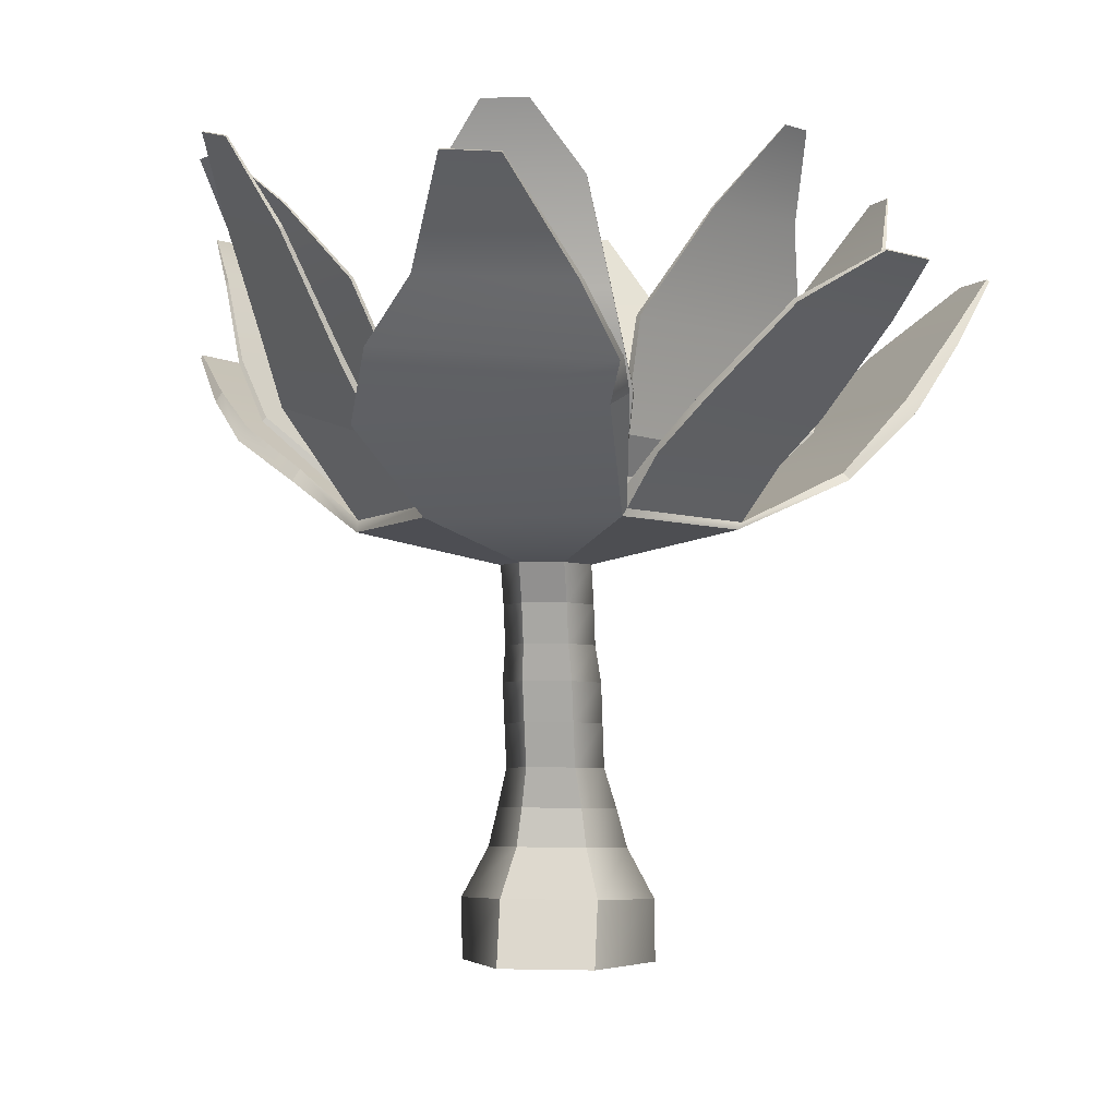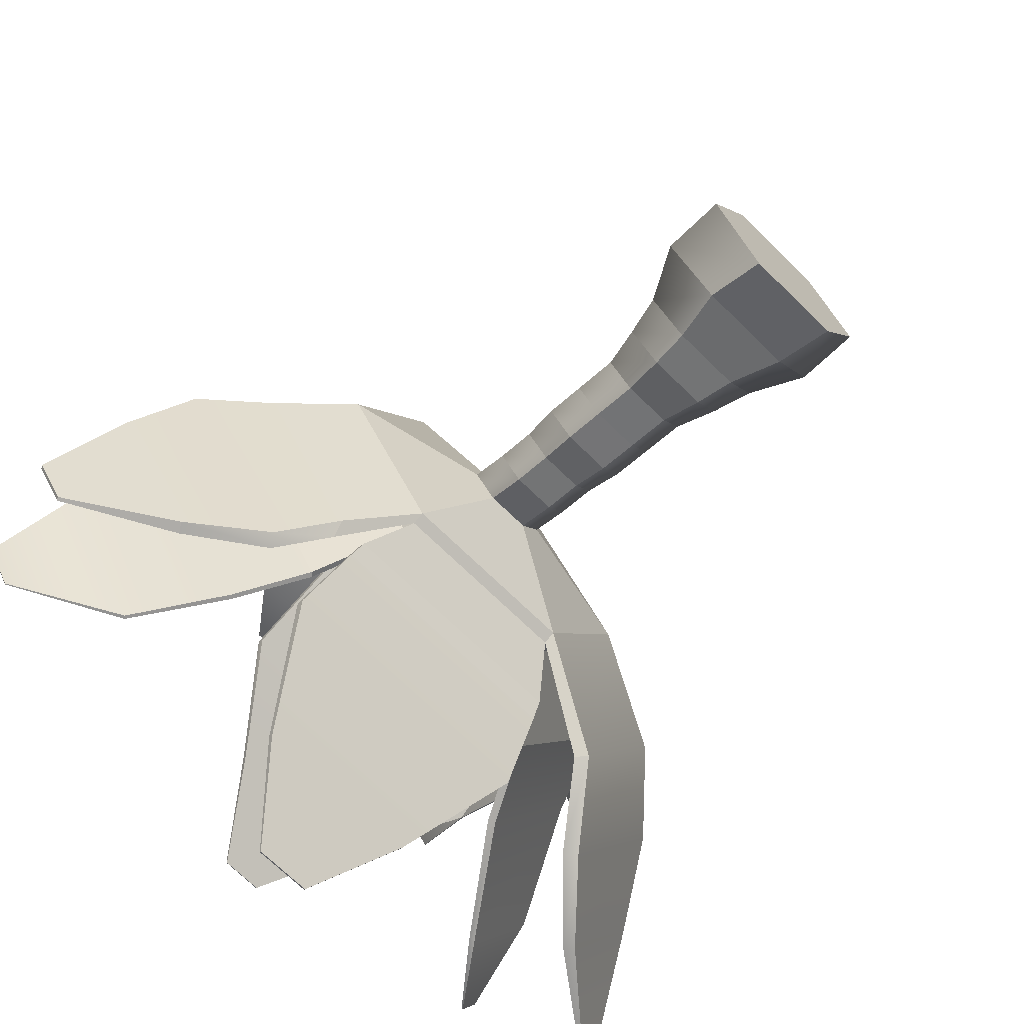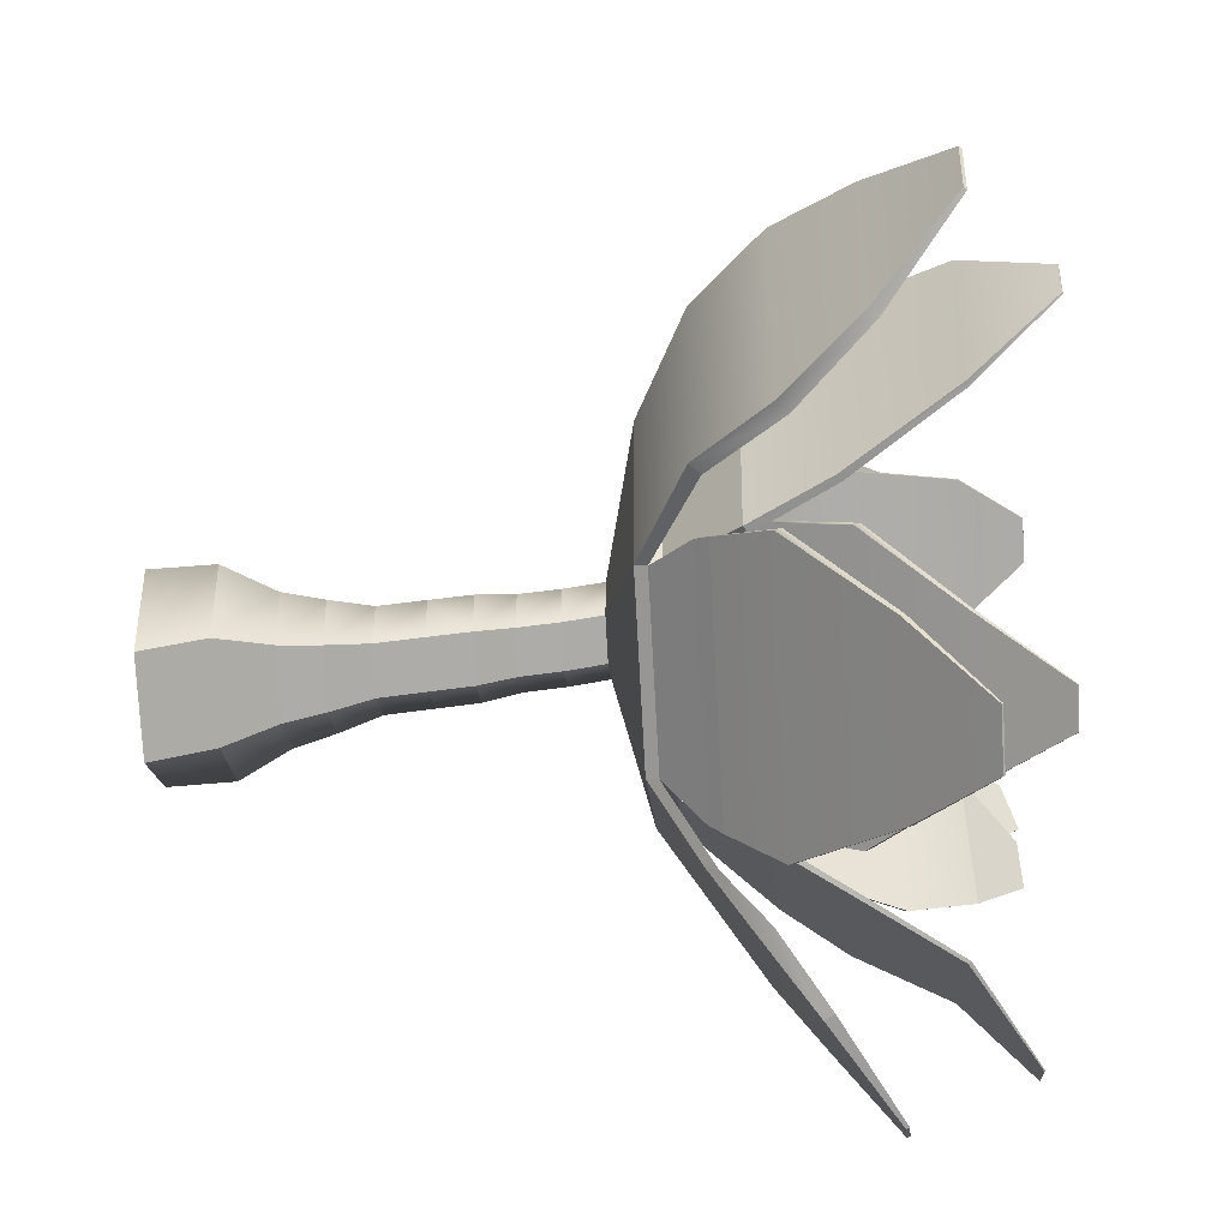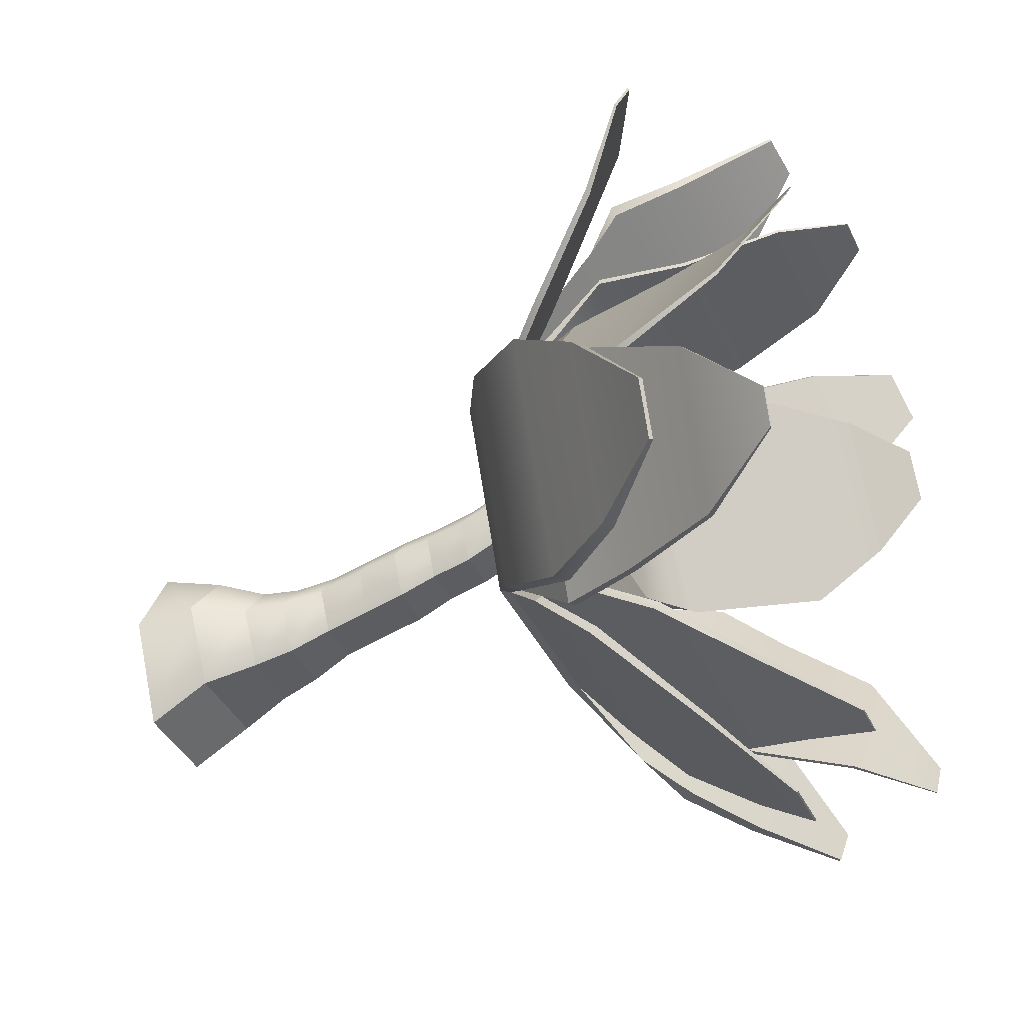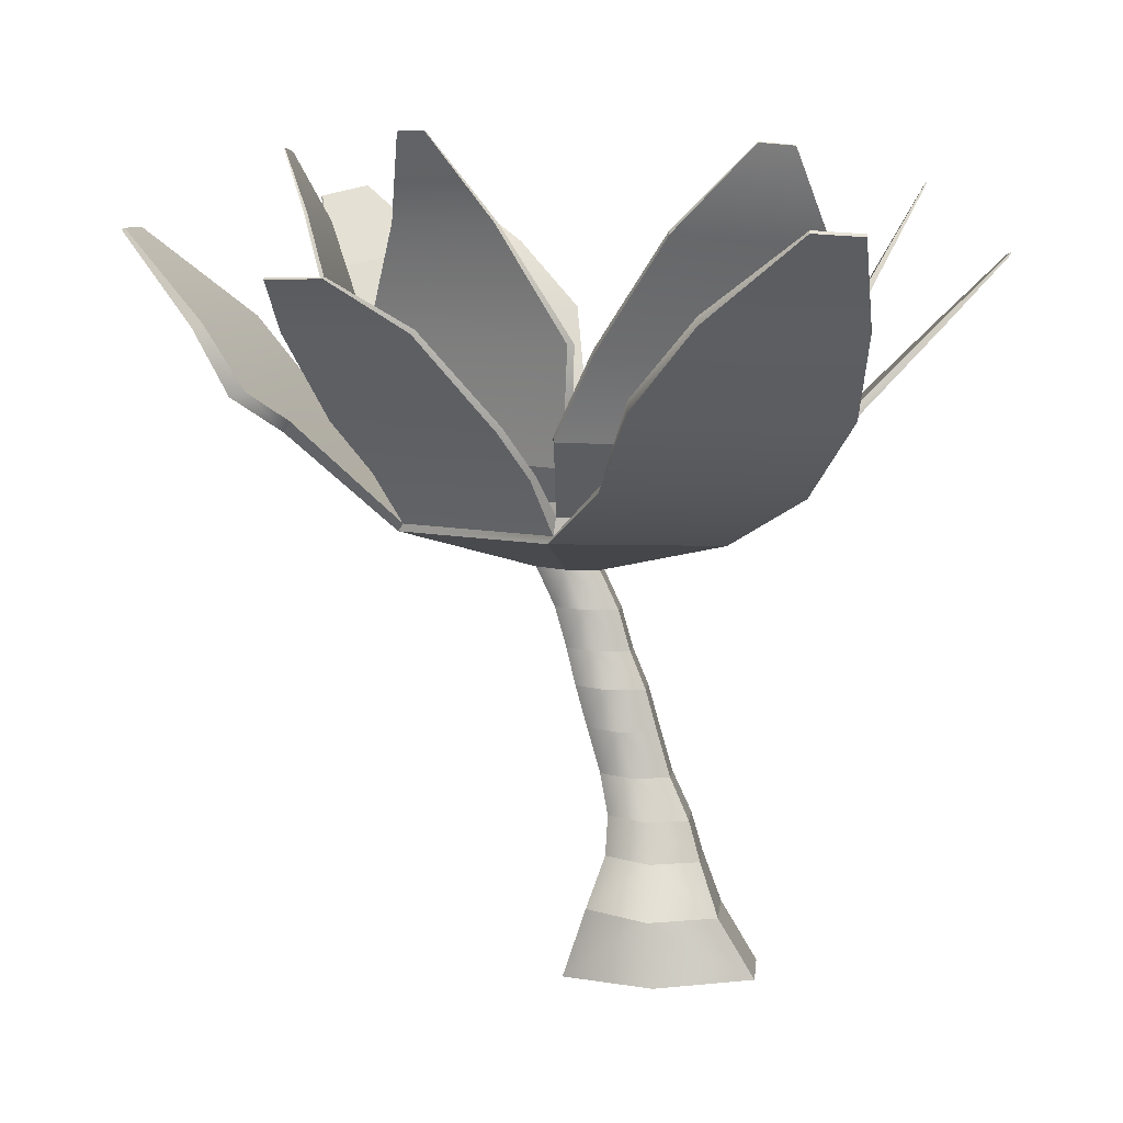
<metadata>
{"format":"obj","ext":"obj","renderer":"f3d","projection":"perspective","resolution":1024,"background":"white","views":[{"elev":-2.2,"azim":7.9,"up":"+Y"},{"elev":-69.2,"azim":-44.7,"up":"+Z"},{"elev":-76.7,"azim":93.2,"up":"+Z"},{"elev":-37.5,"azim":112.8,"up":"+Z"},{"elev":3.7,"azim":94.9,"up":"+Y"}]}
</metadata>
<code>
g default
v -4.723 -4.062 1.686
v -4.007 -4.062 1.686
v -4.723 -3.571 1.519
v -4.007 -3.571 1.519
v -4.723 -3.624 0.5745
v -4.007 -3.624 0.5745
v -4.723 -4.062 0.313
v -4.007 -4.062 0.313
v -4.623 -3.201 1.387
v -4.108 -3.201 1.387
v -4.108 -3.239 0.707
v -4.623 -3.239 0.707
v -4.586 -2.915 1.371
v -4.144 -2.915 1.371
v -4.144 -2.947 0.789
v -4.586 -2.947 0.789
v -4.586 -2.915 1.371
v -4.144 -2.915 1.371
v -4.144 -2.947 0.789
v -4.586 -2.947 0.789
v -4.546 -2.616 1.43
v -4.185 -2.616 1.43
v -4.185 -2.643 0.9255
v -4.546 -2.643 0.9255
v -4.546 -2.286 1.524
v -4.185 -2.286 1.524
v -4.185 -2.312 1.02
v -4.546 -2.312 1.02
v -4.546 -1.985 1.608
v -4.185 -1.985 1.608
v -4.185 -2.011 1.104
v -4.546 -2.011 1.104
v -4.53 -1.714 1.674
v -4.201 -1.714 1.674
v -4.201 -1.738 1.215
v -4.53 -1.738 1.215
v -4.53 -1.419 1.758
v -4.201 -1.419 1.758
v -4.201 -1.443 1.299
v -4.53 -1.443 1.299
v -4.53 -1.132 1.891
v -4.201 -1.132 1.891
v -4.201 -1.156 1.432
v -4.53 -1.156 1.432
v -4 -2.299 1.28
v -4 -1.998 1.363
v -4.033 -1.726 1.451
v -4.033 -1.431 1.535
v -4.033 -1.144 1.668
v -4.698 -1.144 1.668
v -4.698 -1.431 1.535
v -4.698 -1.726 1.451
v -4.73 -1.998 1.363
v -4.73 -2.299 1.28
v -4.73 -2.629 1.185
v -4.811 -2.93 1.089
v -4.811 -2.93 1.089
v -4.886 -3.22 1.057
v -5.089 -3.597 1.061
v -5.089 -4.062 1.02
v -3.642 -4.062 1.02
v -3.642 -3.597 1.061
v -3.845 -3.22 1.057
v -3.919 -2.93 1.089
v -3.919 -2.93 1.089
v -4 -2.629 1.185
v -5.055 -0.8552 2.813
v -3.675 -0.8552 2.813
v -2.972 -0.9003 1.696
v -5.759 -0.9003 1.696
v -3.675 -0.9482 0.5106
v -5.055 -0.9482 0.5106
v -5.055 -0.7672 2.772
v -3.648 -0.8005 2.774
v -2.944 -0.8456 1.657
v -5.759 -0.8123 1.655
v -3.675 -0.8602 0.47
v -5.055 -0.8602 0.47
v -2.184 -0.5227 1.298
v -2.95 -0.5891 -0.04322
v -3.024 -0.5095 -0.04459
v -2.231 -0.4684 1.28
v -1.397 0.5319 0.6366
v -2.027 0.4885 -0.4401
v -2.086 0.5528 -0.4412
v -1.457 0.5962 0.6355
v -1.157 1.084 -0.04868
v -1.36 1.07 -0.396
v -1.379 1.091 -0.3964
v -1.176 1.105 -0.04904
v -2.627 0.01851 -0.3666
v -2.547 -0.06822 -0.3651
v -1.697 -0.009689 1.087
v -1.778 0.07704 1.086
v -5.419 -0.2716 3.502
v -3.661 -0.166 3.618
v -3.539 -0.0857 3.552
v -5.406 -0.2263 3.369
v -5.254 0.2126 3.866
v -3.551 0.08276 3.983
v -3.54 0.1212 3.869
v -5.244 0.2511 3.753
v -4.899 0.6541 4.101
v -3.776 0.5712 4.294
v -3.768 0.5989 4.212
v -4.892 0.6769 4.033
v -4.581 1.315 4.861
v -4.178 1.285 4.888
v -4.176 1.294 4.861
v -4.579 1.324 4.834
v -6.308 -0.5018 1.424
v -5.529 -0.6129 0.1132
v -6.249 -0.4127 1.41
v -5.513 -0.5216 -0.01962
v -6.76 -0.1841 1.248
v -5.89 -0.3084 -0.2172
v -6.694 -0.08456 1.233
v -5.824 -0.2088 -0.2329
v -7.064 0.159 0.7711
v -6.429 0.0683 -0.2984
v -7.016 0.2316 0.7596
v -6.381 0.141 -0.3099
v -7.377 0.5801 0.05165
v -7.178 0.5517 -0.2831
v -7.362 0.6028 0.04807
v -7.163 0.5744 -0.2867
v -5.055 -0.6691 2.758
v -3.675 -0.6691 2.758
v -2.972 -0.7142 1.641
v -5.759 -0.7142 1.641
v -3.419 -0.4378 2.955
v -2.674 -0.462 1.786
v -2.702 -0.4294 1.754
v -3.446 -0.4052 2.923
v -3.051 -0.07506 3.189
v -2.358 -0.14 1.976
v -2.385 -0.1072 1.943
v -3.135 -0.0828 3.12
v -2.444 0.5147 3.411
v -1.843 0.4952 2.468
v -1.866 0.5215 2.442
v -2.466 0.541 3.385
v -1.861 0.844 3.412
v -1.588 0.8351 2.983
v -1.598 0.8471 2.971
v -1.871 0.856 3.4
v -5.288 -0.3396 3.219
v -6.233 -0.01459 2.062
v -5.258 -0.315 3.182
v -6.203 0.009948 2.025
v -5.506 0.1457 3.412
v -6.31 0.4516 2.369
v -5.479 0.1674 3.379
v -6.284 0.4733 2.336
v -5.867 1.032 3.688
v -6.445 1.252 2.94
v -5.848 1.048 3.665
v -6.426 1.267 2.916
v -6.215 1.639 3.774
v -6.462 1.733 3.453
v -6.207 1.646 3.764
v -6.454 1.74 3.443
v -2.972 -0.7191 1.641
v -5.759 -0.7191 1.641
v -3.675 -0.767 0.4563
v -5.055 -0.767 0.4563
v -5.279 -0.5754 0.1668
v -3.457 -0.5757 0.1671
v -5.279 -0.5248 0.1992
v -3.457 -0.5251 0.1995
v -5.308 -0.4818 0.06512
v -3.427 -0.4818 0.06512
v -5.308 -0.4311 0.09748
v -3.427 -0.4311 0.09748
v -5.406 -0.1065 -0.3241
v -3.325 -0.1065 -0.3241
v -5.406 -0.05053 -0.2883
v -3.325 -0.05053 -0.2883
v -5.003 0.5687 -0.9706
v -3.728 0.5687 -0.9706
v -5.003 0.603 -0.9487
v -3.728 0.603 -0.9487
v -4.577 1.084 -1.458
v -4.153 1.084 -1.458
v -4.577 1.095 -1.451
v -4.153 1.095 -1.451
v -5.055 -0.5769 2.744
v -3.675 -0.5769 2.744
v -2.972 -0.6221 1.627
v -5.759 -0.6221 1.627
v -2.972 -0.627 1.628
v -5.759 -0.627 1.628
v -3.675 -0.6749 0.4428
v -5.055 -0.6749 0.4428
v -2.434 -0.203 1.608
v -3.357 -0.2763 -0.003628
v -3.412 -0.2421 0.006341
v -2.489 -0.1688 1.618
v -2.258 0.364 1.336
v -3.06 0.3003 -0.06355
v -3.108 0.33 -0.05489
v -2.306 0.3937 1.345
v -1.931 1.121 0.8312
v -2.517 1.075 -0.1902
v -2.552 1.096 -0.1839
v -1.967 1.143 0.8375
v -1.922 1.692 0.2771
v -2.058 1.681 0.03822
v -2.067 1.686 0.03969
v -1.93 1.697 0.2786
v -6.428 -0.09197 1.85
v -5.423 -0.1803 0.05776
v -6.402 -0.06189 1.852
v -5.396 -0.1502 0.05923
v -6.681 0.3641 1.547
v -5.738 0.3232 -0.04347
v -6.657 0.3912 1.549
v -5.715 0.3503 -0.04214
v -6.897 1.02 1.117
v -6.191 0.9896 -0.07455
v -6.879 1.041 1.118
v -6.173 1.01 -0.07356
v -7.168 1.466 0.3648
v -6.967 1.457 0.02561
v -7.163 1.472 0.3651
v -6.962 1.463 0.02589
v -5.199 -0.03837 3.228
v -3.552 -0.03837 3.228
v -3.552 -0.04478 3.187
v -5.199 -0.04478 3.187
v -5.04 0.6395 3.292
v -3.691 0.6395 3.292
v -3.691 0.6343 3.259
v -5.04 0.6343 3.259
v -4.866 1.38 3.498
v -3.833 1.38 3.498
v -3.833 1.376 3.472
v -4.866 1.376 3.472
v -4.514 1.861 3.702
v -4.185 1.861 3.702
v -4.185 1.859 3.694
v -4.514 1.859 3.694
v -5.055 -0.4612 2.727
v -3.675 -0.4612 2.727
v -2.972 -0.5088 1.509
v -5.759 -0.5088 1.693
v -3.675 -0.5592 0.4259
v -5.055 -0.5592 0.4259
v -3.644 -0.2998 2.895
v -2.754 -0.3871 1.581
v -2.806 -0.3803 1.525
v -3.695 -0.293 2.839
v -3.528 0.4953 3
v -2.533 0.4332 1.528
v -2.565 0.4374 1.484
v -3.56 0.4996 2.956
v -3.047 1.264 2.758
v -2.54 1.232 2.009
v -2.556 1.234 1.986
v -3.063 1.266 2.736
v -2.564 1.833 2.653
v -2.43 1.825 2.454
v -2.434 1.825 2.448
v -2.569 1.834 2.647
v -5.08 -0.2089 3.079
v -6.068 -0.1927 1.688
v -5.067 -0.1974 3.044
v -6.055 -0.1812 1.653
v -5.487 0.7514 3.204
v -6.476 0.7676 1.812
v -5.474 0.763 3.169
v -6.462 0.7791 1.777
v -5.961 1.283 3.166
v -6.603 1.294 2.261
v -5.952 1.291 3.143
v -6.595 1.301 2.238
v -6.43 1.674 3.071
v -6.668 1.678 2.735
v -6.426 1.677 3.062
v -6.665 1.681 2.727
v -5.332 -0.3549 0.228
v -3.371 -0.3468 0.2135
v -5.332 -0.3115 0.2711
v -3.37 -0.3034 0.2567
v -5.376 0.3653 -0.2235
v -3.339 0.3736 -0.2385
v -5.376 0.4104 -0.1786
v -3.338 0.4188 -0.1936
v -4.913 1.002 -0.5592
v -3.812 1.007 -0.5673
v -4.913 1.027 -0.535
v -3.812 1.031 -0.5431
v -4.514 1.592 -0.8709
v -4.221 1.593 -0.8731
v -4.514 1.598 -0.8644
v -4.221 1.599 -0.8666
g pCube3
f 1 2 4 3
f 243 244 245 246
f 5 6 8 7
f 60 61 2 1
f 2 61 62 4
f 60 1 3 59
f 3 4 10 9
f 4 62 63 10
f 6 5 12 11
f 59 3 9 58
f 9 10 14 13
f 10 63 64 14
f 11 12 16 15
f 58 9 13 57
f 13 14 18 17
f 14 64 65 18
f 15 16 20 19
f 57 13 17 56
f 17 18 22 21
f 18 65 66 22
f 19 20 24 23
f 56 17 21 55
f 21 22 26 25
f 22 66 45 26
f 23 24 28 27
f 55 21 25 54
f 25 26 30 29
f 26 45 46 30
f 27 28 32 31
f 54 25 29 53
f 29 30 34 33
f 30 46 47 34
f 31 32 36 35
f 53 29 33 52
f 33 34 38 37
f 34 47 48 38
f 35 36 40 39
f 52 33 37 51
f 37 38 42 41
f 38 48 49 42
f 39 40 44 43
f 51 37 41 50
f 45 27 31 46
f 47 46 31 35
f 48 47 35 39
f 49 48 39 43
f 246 245 247 248
f 40 51 50 44
f 36 52 51 40
f 32 53 52 36
f 28 54 53 32
f 24 55 54 28
f 20 56 55 24
f 16 57 56 20
f 12 58 57 16
f 5 59 58 12
f 7 60 59 5
f 7 8 61 60
f 62 61 8 6
f 63 62 6 11
f 64 63 11 15
f 65 64 15 19
f 66 65 19 23
f 45 66 23 27
f 41 42 68 67
f 42 49 69 68
f 50 41 67 70
f 49 43 71 69
f 43 44 72 71
f 44 50 70 72
f 107 108 109 110
f 68 69 75 74
f 70 67 73 76
f 87 88 89 90
f 71 72 78 77
f 124 123 125 126
f 69 71 80 79
f 71 77 81 80
f 77 75 82 81
f 75 69 79 82
f 79 80 92 93
f 80 81 91 92
f 81 82 94 91
f 82 79 93 94
f 83 84 88 87
f 84 85 89 88
f 85 86 90 89
f 86 83 87 90
f 92 91 85 84
f 93 92 84 83
f 94 93 83 86
f 91 94 86 85
f 67 68 96 95
f 68 74 97 96
f 74 73 98 97
f 73 67 95 98
f 95 96 100 99
f 96 97 101 100
f 97 98 102 101
f 98 95 99 102
f 99 100 104 103
f 100 101 105 104
f 101 102 106 105
f 102 99 103 106
f 103 104 108 107
f 104 105 109 108
f 105 106 110 109
f 106 103 107 110
f 72 70 111 112
f 70 76 113 111
f 76 78 114 113
f 78 72 112 114
f 112 111 115 116
f 111 113 117 115
f 113 114 118 117
f 114 112 116 118
f 116 115 119 120
f 115 117 121 119
f 117 118 122 121
f 118 116 120 122
f 120 119 123 124
f 119 121 125 123
f 121 122 126 125
f 122 120 124 126
f 73 74 128 127
f 143 144 145 146
f 75 76 130 129
f 160 159 161 162
f 74 75 132 131
f 75 129 133 132
f 129 128 134 133
f 128 74 131 134
f 131 132 136 135
f 132 133 137 136
f 133 134 138 137
f 134 131 135 138
f 135 136 140 139
f 136 137 141 140
f 137 138 142 141
f 138 135 139 142
f 139 140 144 143
f 140 141 145 144
f 141 142 146 145
f 142 139 143 146
f 76 73 147 148
f 73 127 149 147
f 127 130 150 149
f 130 76 148 150
f 148 147 151 152
f 147 149 153 151
f 149 150 154 153
f 150 148 152 154
f 152 151 155 156
f 151 153 157 155
f 153 154 158 157
f 154 152 156 158
f 156 155 159 160
f 155 157 161 159
f 157 158 162 161
f 158 156 160 162
f 76 75 163 164
f 75 77 165 163
f 184 183 185 186
f 78 76 164 166
f 77 78 167 168
f 78 166 169 167
f 166 165 170 169
f 165 77 168 170
f 168 167 171 172
f 167 169 173 171
f 169 170 174 173
f 170 168 172 174
f 172 171 175 176
f 171 173 177 175
f 173 174 178 177
f 174 172 176 178
f 176 175 179 180
f 175 177 181 179
f 177 178 182 181
f 178 176 180 182
f 180 179 183 184
f 179 181 185 183
f 181 182 186 185
f 182 180 184 186
f 239 240 241 242
f 128 129 189 188
f 129 130 190 189
f 130 127 187 190
f 164 163 191 192
f 207 208 209 210
f 165 166 194 193
f 224 223 225 226
f 163 165 196 195
f 165 193 197 196
f 193 191 198 197
f 191 163 195 198
f 195 196 200 199
f 196 197 201 200
f 197 198 202 201
f 198 195 199 202
f 199 200 204 203
f 200 201 205 204
f 201 202 206 205
f 202 199 203 206
f 203 204 208 207
f 204 205 209 208
f 205 206 210 209
f 206 203 207 210
f 166 164 211 212
f 164 192 213 211
f 192 194 214 213
f 194 166 212 214
f 212 211 215 216
f 211 213 217 215
f 213 214 218 217
f 214 212 216 218
f 216 215 219 220
f 215 217 221 219
f 217 218 222 221
f 218 216 220 222
f 220 219 223 224
f 219 221 225 223
f 221 222 226 225
f 222 220 224 226
f 127 128 228 227
f 128 188 229 228
f 188 187 230 229
f 187 127 227 230
f 227 228 232 231
f 228 229 233 232
f 229 230 234 233
f 230 227 231 234
f 231 232 236 235
f 232 233 237 236
f 233 234 238 237
f 234 231 235 238
f 235 236 240 239
f 236 237 241 240
f 237 238 242 241
f 238 235 239 242
f 187 188 244 243
f 261 262 263 264
f 189 190 246 245
f 278 277 279 280
f 192 191 245 246
f 191 193 247 245
f 294 293 295 296
f 194 192 246 248
f 188 189 250 249
f 189 245 251 250
f 245 244 252 251
f 244 188 249 252
f 249 250 254 253
f 250 251 255 254
f 251 252 256 255
f 252 249 253 256
f 253 254 258 257
f 254 255 259 258
f 255 256 260 259
f 256 253 257 260
f 257 258 262 261
f 258 259 263 262
f 259 260 264 263
f 260 257 261 264
f 190 187 265 266
f 187 243 267 265
f 243 246 268 267
f 246 190 266 268
f 266 265 269 270
f 265 267 271 269
f 267 268 272 271
f 268 266 270 272
f 270 269 273 274
f 269 271 275 273
f 271 272 276 275
f 272 270 274 276
f 274 273 277 278
f 273 275 279 277
f 275 276 280 279
f 276 274 278 280
f 193 194 281 282
f 194 248 283 281
f 248 247 284 283
f 247 193 282 284
f 282 281 285 286
f 281 283 287 285
f 283 284 288 287
f 284 282 286 288
f 286 285 289 290
f 285 287 291 289
f 287 288 292 291
f 288 286 290 292
f 290 289 293 294
f 289 291 295 293
f 291 292 296 295
f 292 290 294 296

</code>
